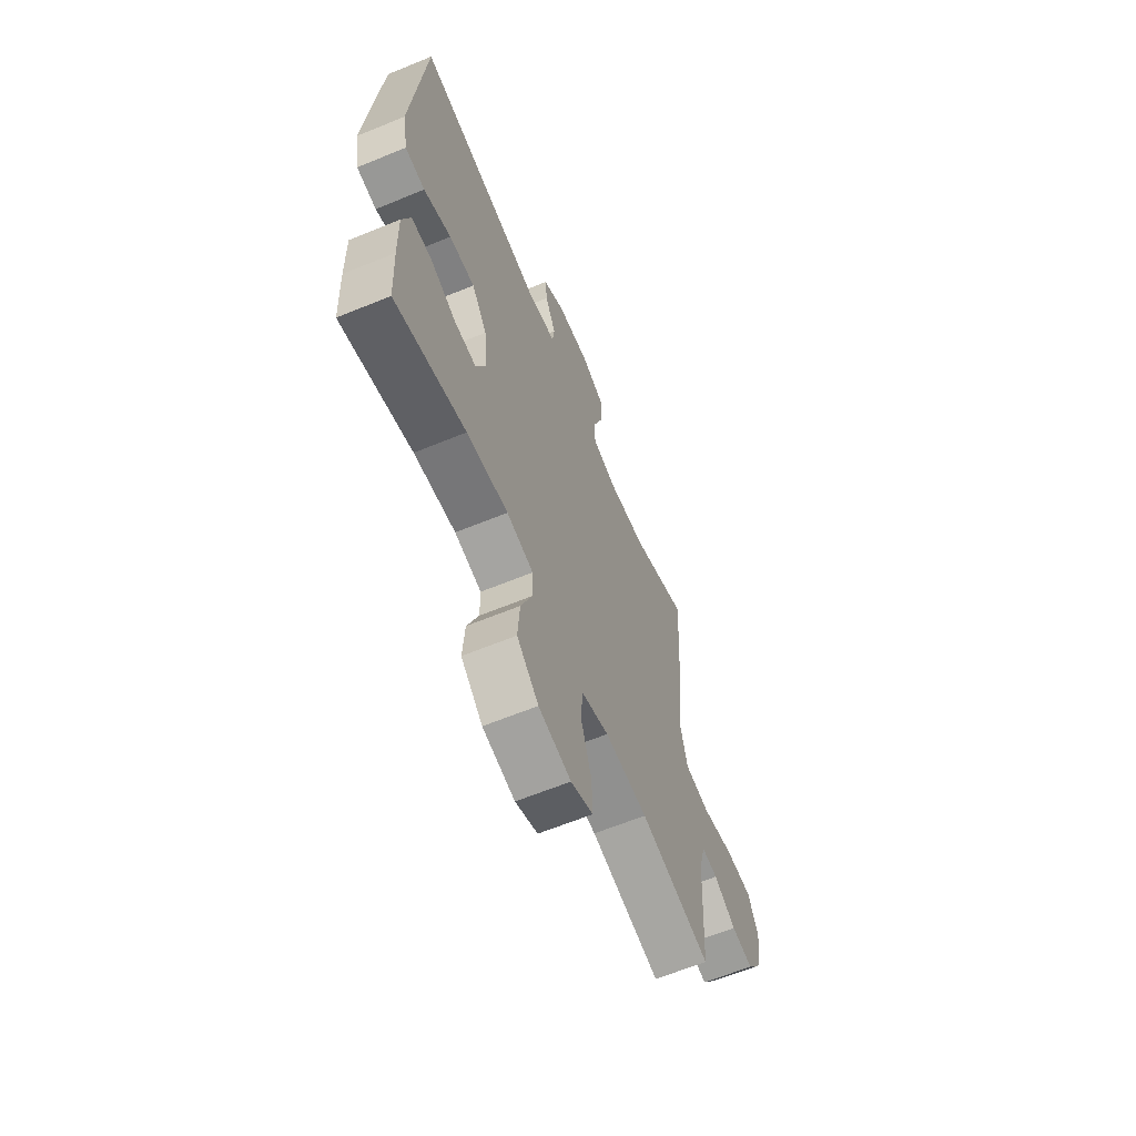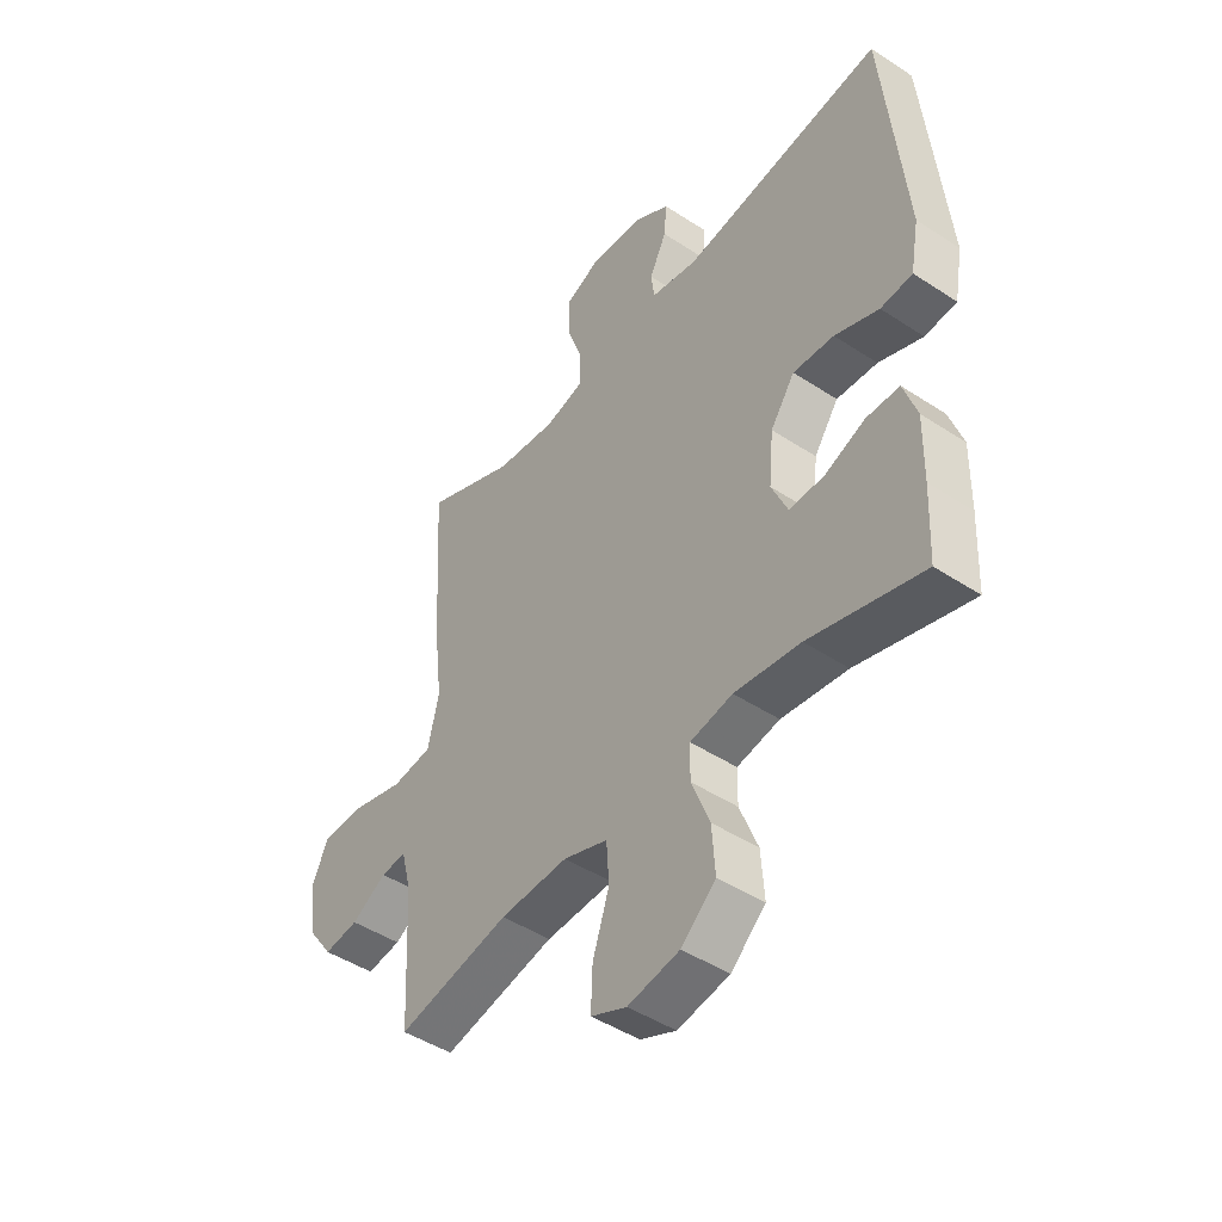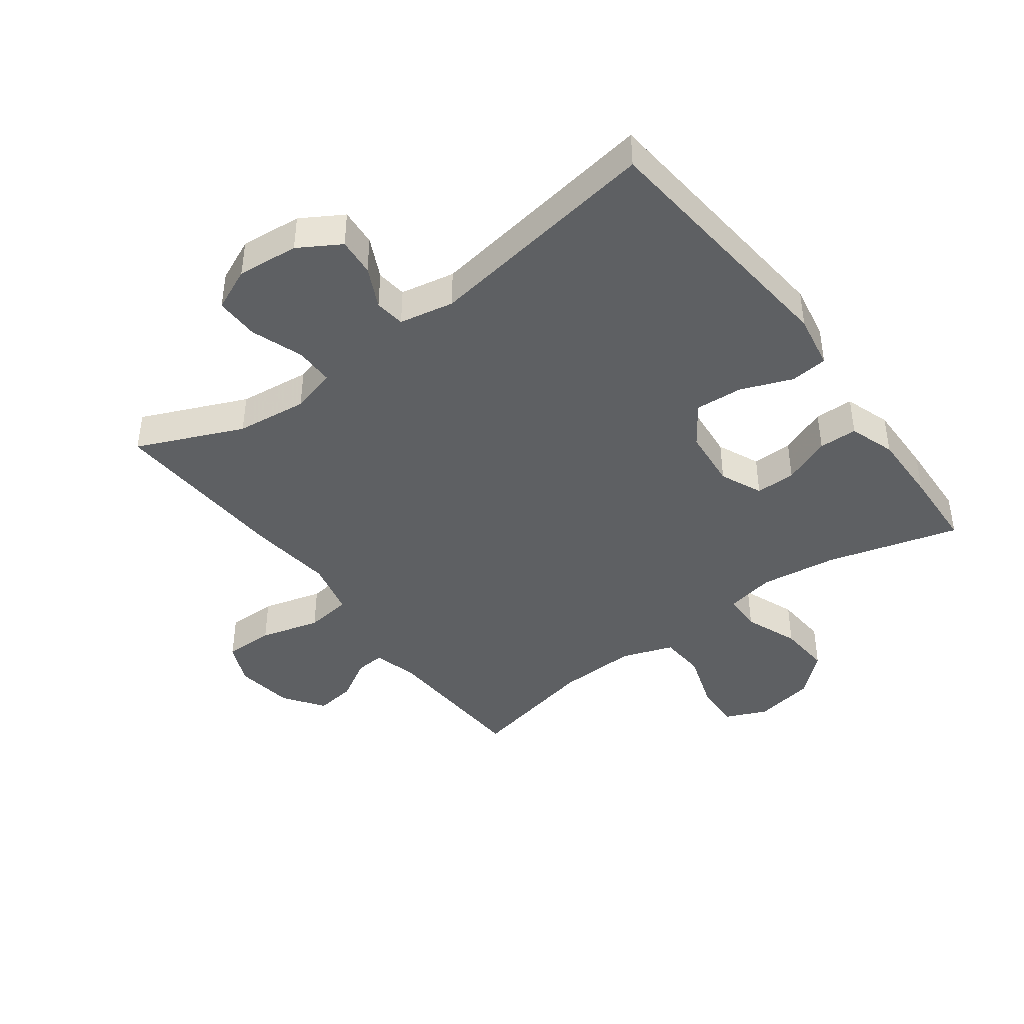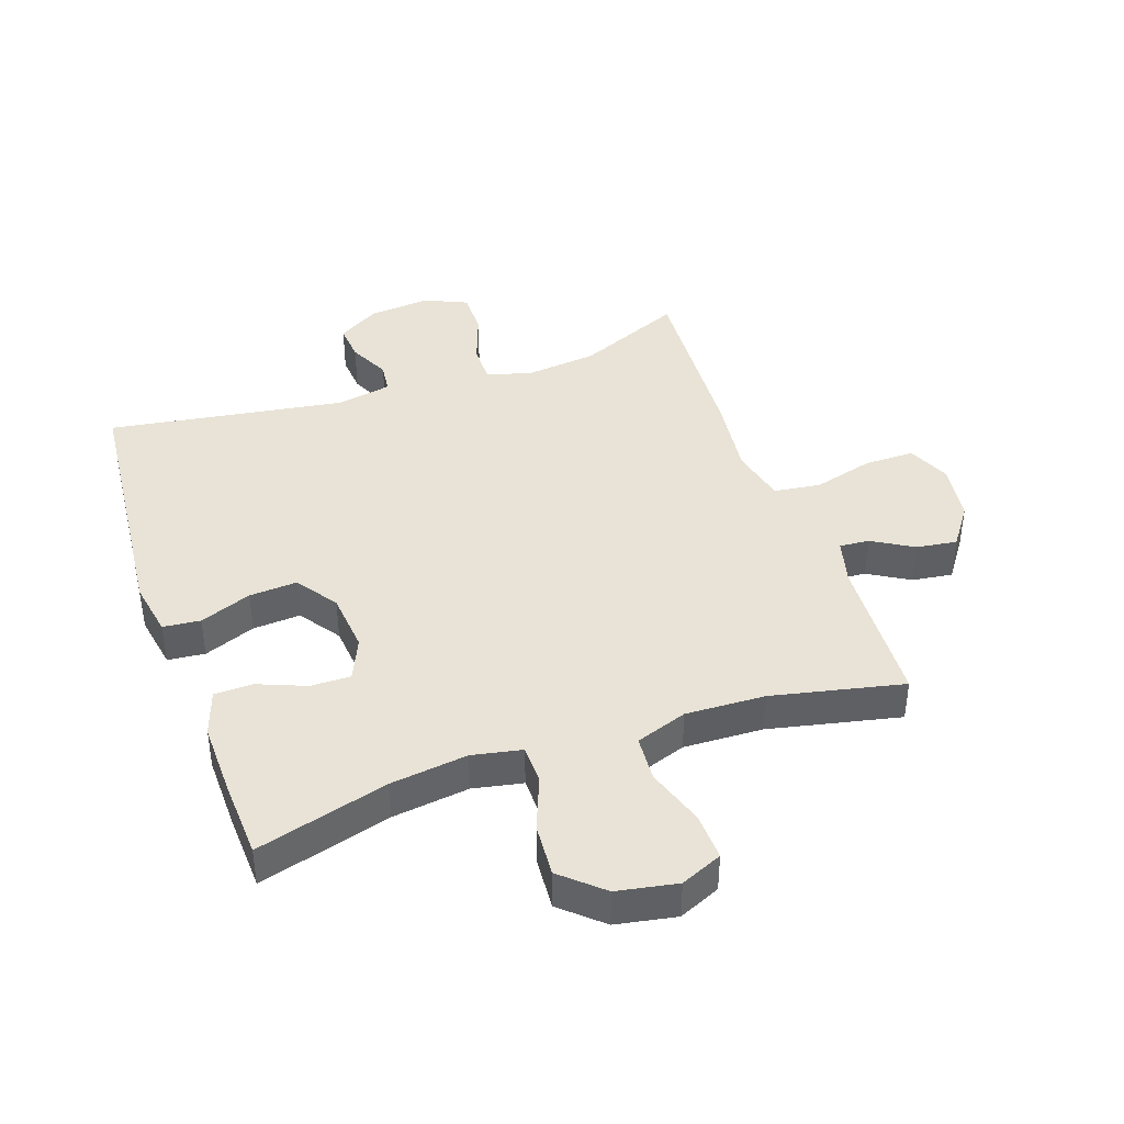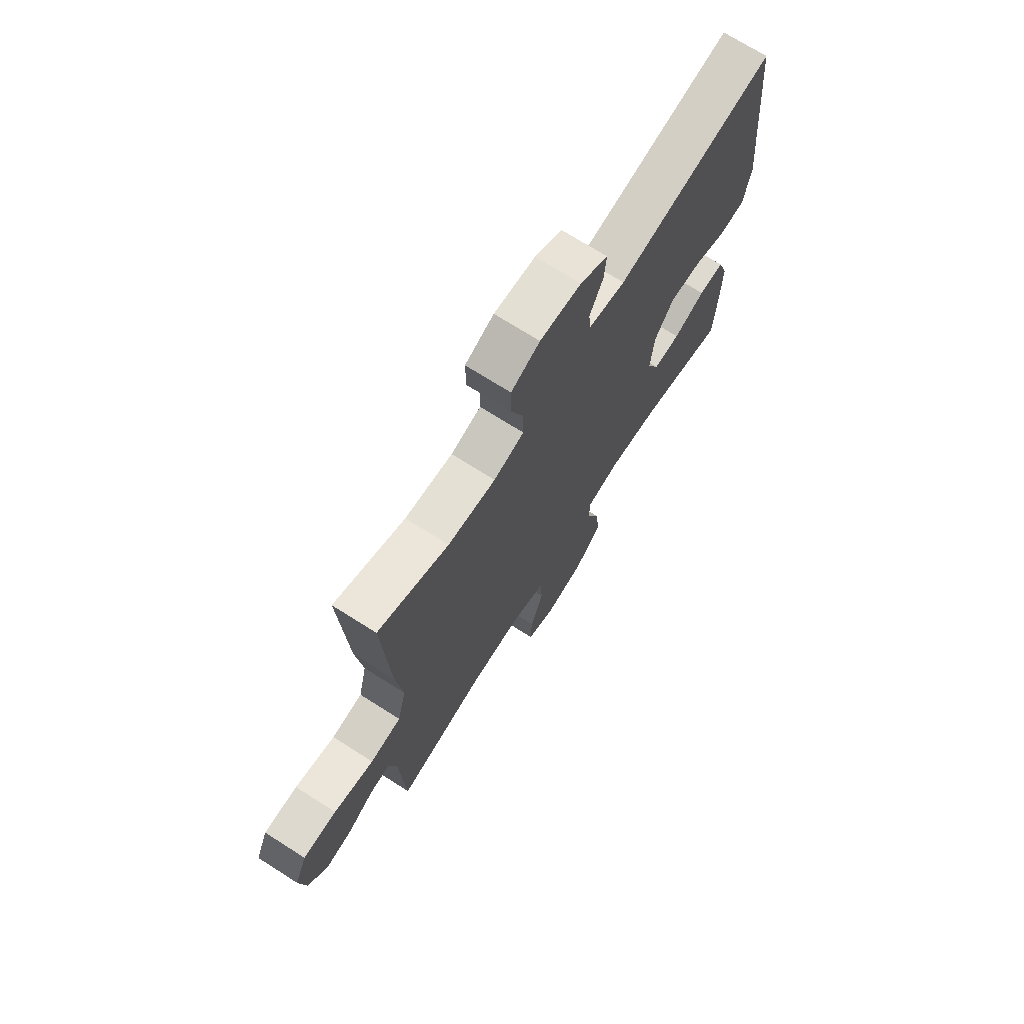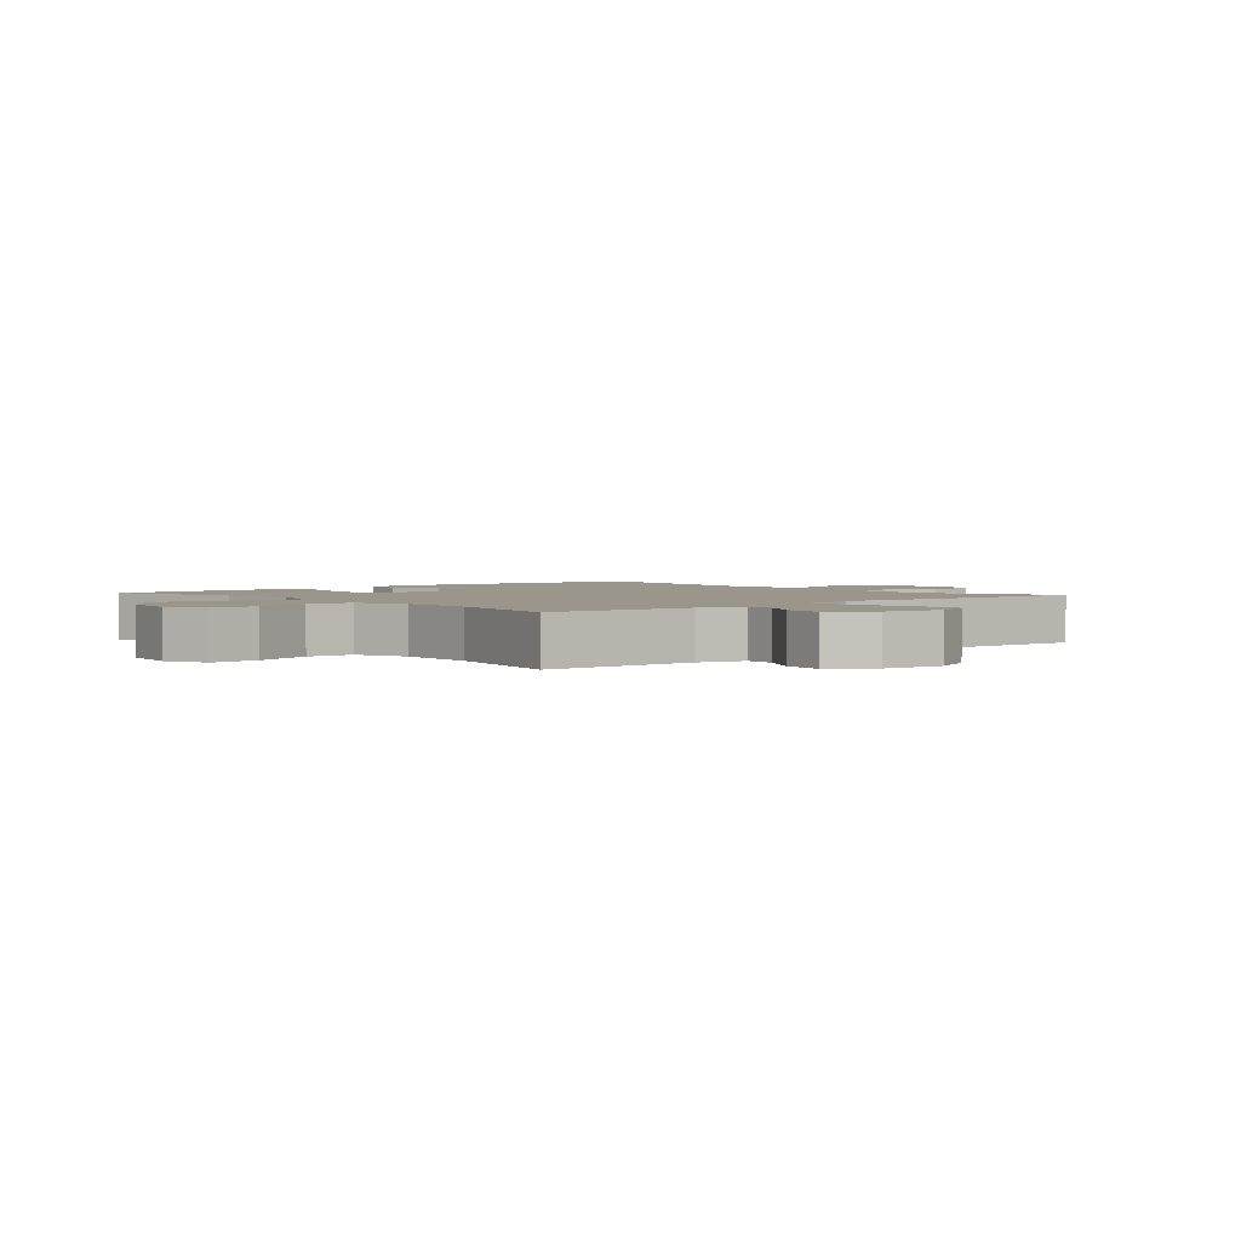
<metadata>
{"format":"obj","ext":"obj","renderer":"f3d","projection":"perspective","resolution":1024,"background":"white","views":[{"elev":-63.5,"azim":112.5,"up":"+Z"},{"elev":-46.2,"azim":53.0,"up":"+Z"},{"elev":-42.4,"azim":36.5,"up":"+Y"},{"elev":41.4,"azim":160.8,"up":"+Y"},{"elev":71.6,"azim":-57.6,"up":"+Z"},{"elev":2.4,"azim":-131.2,"up":"+Y"}]}
</metadata>
<code>
v -0.5 0.07 0.5
v -0.33 0.07 0.427
v -0.215 0.07 0.414
v -0.142 0.07 0.434
v -0.142 0.07 0.497
v -0.172 0.07 0.581
v -0.173 0.07 0.652
v -0.104 0.07 0.683
v -0.005 0.07 0.674
v 0.062 0.07 0.634
v 0.057 0.07 0.573
v 0.025 0.07 0.507
v 0.031 0.07 0.458
v 0.119 0.07 0.441
v 0.5 0.07 0.5
v 0.54 0.07 0.077
v 0.524 0.07 -0.012
v 0.464 0.07 -0.018
v 0.381 0.07 0.014
v 0.304 0.07 0.019
v 0.258 0.07 -0.047
v 0.249 0.07 -0.144
v 0.279 0.07 -0.212
v 0.344 0.07 -0.211
v 0.421 0.07 -0.18
v 0.483 0.07 -0.181
v 0.508 0.07 -0.255
v 0.506 0.07 -0.37
v 0.5 0.07 -0.5
v 0.287 0.07 -0.441
v 0.163 0.07 -0.425
v 0.083 0.07 -0.441
v 0.082 0.07 -0.503
v 0.116 0.07 -0.59
v 0.122 0.07 -0.675
v 0.057 0.07 -0.733
v -0.04 0.07 -0.751
v -0.107 0.07 -0.722
v -0.104 0.07 -0.646
v -0.073 0.07 -0.552
v -0.078 0.07 -0.478
v -0.161 0.07 -0.449
v -0.289 0.07 -0.454
v -0.5 0.07 -0.5
v -0.513 0.07 -0.254
v -0.532 0.07 -0.18
v -0.58 0.07 -0.184
v -0.646 0.07 -0.223
v -0.711 0.07 -0.232
v -0.757 0.07 -0.168
v -0.771 0.07 -0.072
v -0.741 0.07 -0.004
v -0.66 0.07 -0.004
v -0.563 0.07 -0.03
v -0.488 0.07 -0.02
v -0.467 0.07 0.07
v -0.483 0.07 0.204
v -0.5 0 0.5
v -0.33 0 0.427
v -0.215 0 0.414
v -0.142 0 0.434
v -0.142 0 0.497
v -0.172 0 0.581
v -0.173 0 0.652
v -0.104 0 0.683
v -0.005 0 0.674
v 0.062 0 0.634
v 0.057 0 0.573
v 0.025 0 0.507
v 0.031 0 0.458
v 0.119 0 0.441
v 0.5 0 0.5
v 0.54 0 0.077
v 0.524 0 -0.012
v 0.464 0 -0.018
v 0.381 0 0.014
v 0.304 0 0.019
v 0.258 0 -0.047
v 0.249 0 -0.144
v 0.279 0 -0.212
v 0.344 0 -0.211
v 0.421 0 -0.18
v 0.483 0 -0.181
v 0.508 0 -0.255
v 0.506 0 -0.37
v 0.5 0 -0.5
v 0.287 0 -0.441
v 0.163 0 -0.425
v 0.083 0 -0.441
v 0.082 0 -0.503
v 0.116 0 -0.59
v 0.122 0 -0.675
v 0.057 0 -0.733
v -0.04 0 -0.751
v -0.107 0 -0.722
v -0.104 0 -0.646
v -0.073 0 -0.552
v -0.078 0 -0.478
v -0.161 0 -0.449
v -0.289 0 -0.454
v -0.5 0 -0.5
v -0.513 0 -0.254
v -0.532 0 -0.18
v -0.58 0 -0.184
v -0.646 0 -0.223
v -0.711 0 -0.232
v -0.757 0 -0.168
v -0.771 0 -0.072
v -0.741 0 -0.004
v -0.66 0 -0.004
v -0.563 0 -0.03
v -0.488 0 -0.02
v -0.467 0 0.07
v -0.483 0 0.204
f 56 57 1 2
f 55 56 2 3
f 51 52 53 54
f 51 54 55
f 50 51 55
f 47 48 49 50
f 46 47 50 55
f 45 46 55 3
f 43 44 45 3
f 37 38 39 40
f 37 40 41
f 36 37 41
f 33 34 35 36
f 32 33 36 41
f 27 28 29 30
f 27 30 31
f 24 25 26 27
f 23 24 27 31
f 22 23 31 32
f 16 17 18 19
f 14 15 16 19
f 13 14 19 20
f 9 10 11 12
f 9 12 13
f 8 9 13
f 5 6 7 8
f 4 5 8 13
f 42 43 3 4
f 21 22 32 41
f 20 21 41 42
f 4 13 20 42
f 59 58 114 113
f 60 59 113 112
f 111 110 109 108
f 112 111 108
f 112 108 107
f 107 106 105 104
f 112 107 104 103
f 60 112 103 102
f 60 102 101 100
f 97 96 95 94
f 98 97 94
f 98 94 93
f 93 92 91 90
f 98 93 90 89
f 87 86 85 84
f 88 87 84
f 84 83 82 81
f 88 84 81 80
f 89 88 80 79
f 76 75 74 73
f 76 73 72 71
f 77 76 71 70
f 69 68 67 66
f 70 69 66
f 70 66 65
f 65 64 63 62
f 70 65 62 61
f 61 60 100 99
f 98 89 79 78
f 99 98 78 77
f 99 77 70 61
f 1 58 59 2
f 2 59 60 3
f 3 60 61 4
f 4 61 62 5
f 5 62 63 6
f 6 63 64 7
f 7 64 65 8
f 8 65 66 9
f 9 66 67 10
f 10 67 68 11
f 11 68 69 12
f 12 69 70 13
f 13 70 71 14
f 14 71 72 15
f 15 72 73 16
f 16 73 74 17
f 17 74 75 18
f 18 75 76 19
f 19 76 77 20
f 20 77 78 21
f 21 78 79 22
f 22 79 80 23
f 23 80 81 24
f 24 81 82 25
f 25 82 83 26
f 26 83 84 27
f 27 84 85 28
f 28 85 86 29
f 29 86 87 30
f 30 87 88 31
f 31 88 89 32
f 32 89 90 33
f 33 90 91 34
f 34 91 92 35
f 35 92 93 36
f 36 93 94 37
f 37 94 95 38
f 38 95 96 39
f 39 96 97 40
f 40 97 98 41
f 41 98 99 42
f 42 99 100 43
f 43 100 101 44
f 44 101 102 45
f 45 102 103 46
f 46 103 104 47
f 47 104 105 48
f 48 105 106 49
f 49 106 107 50
f 50 107 108 51
f 51 108 109 52
f 52 109 110 53
f 53 110 111 54
f 54 111 112 55
f 55 112 113 56
f 56 113 114 57
f 57 114 58 1

</code>
